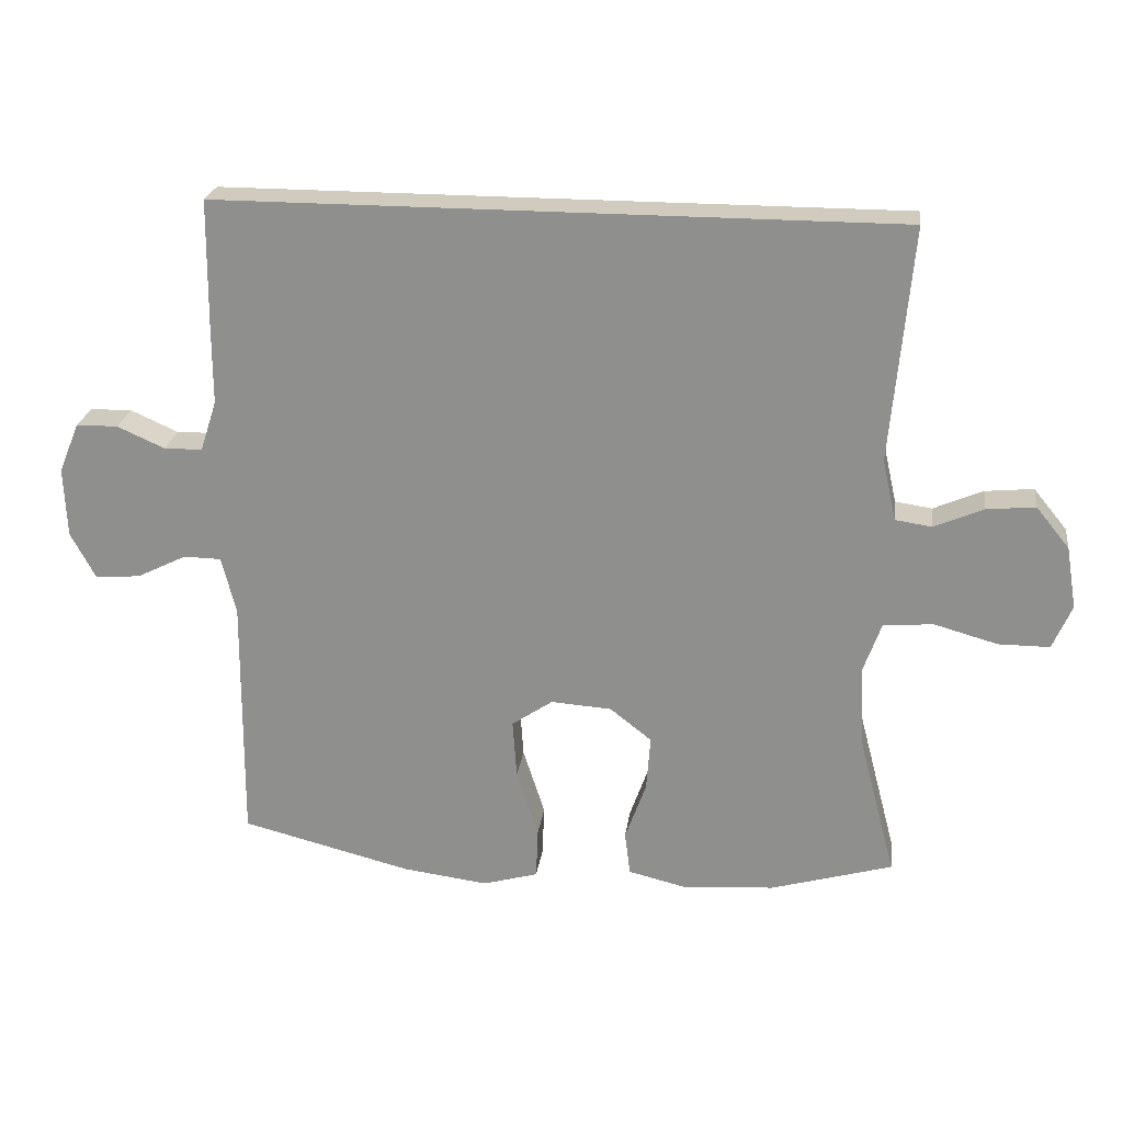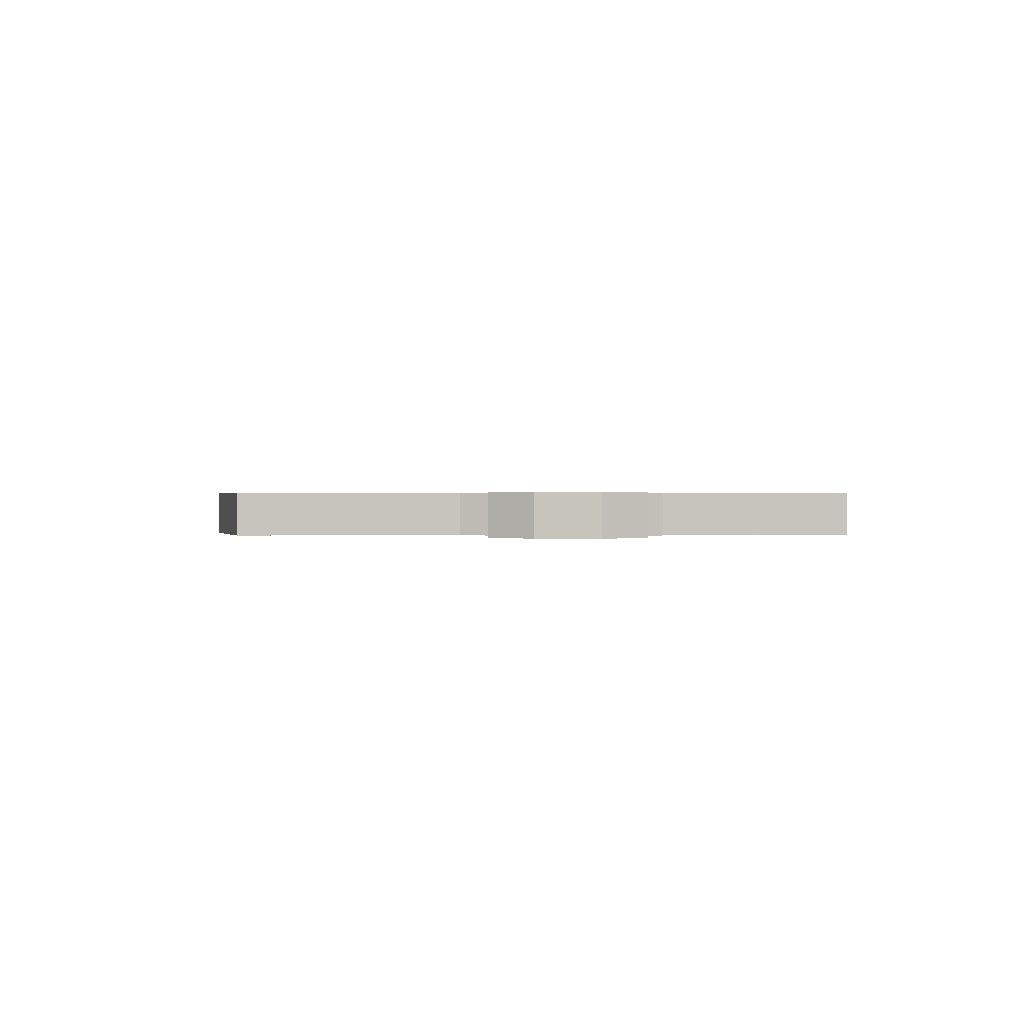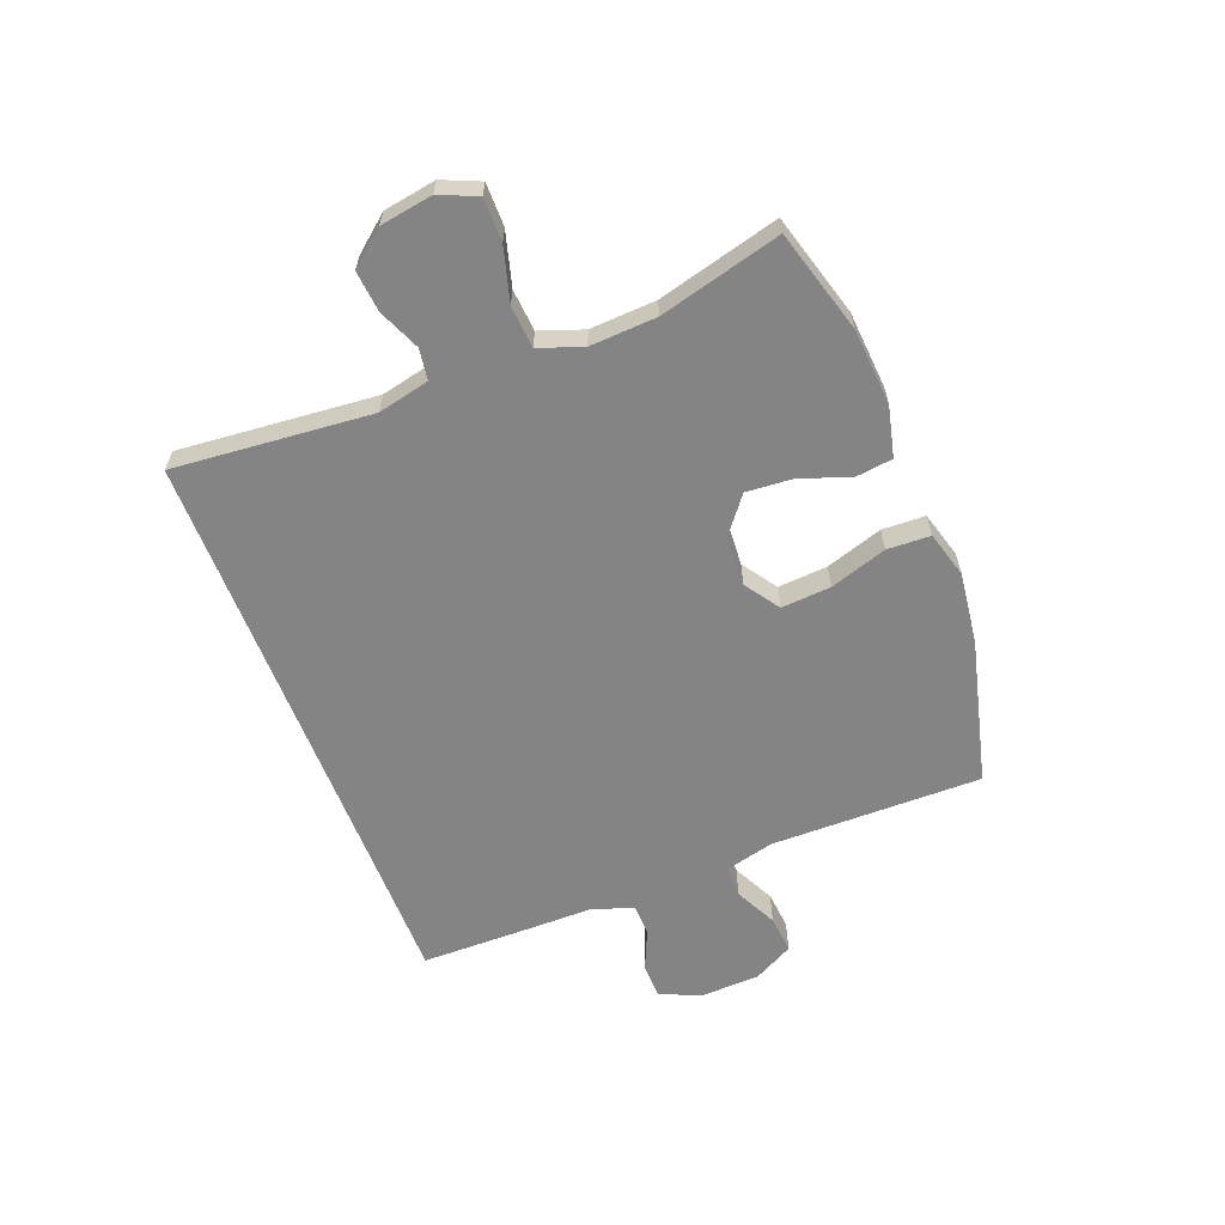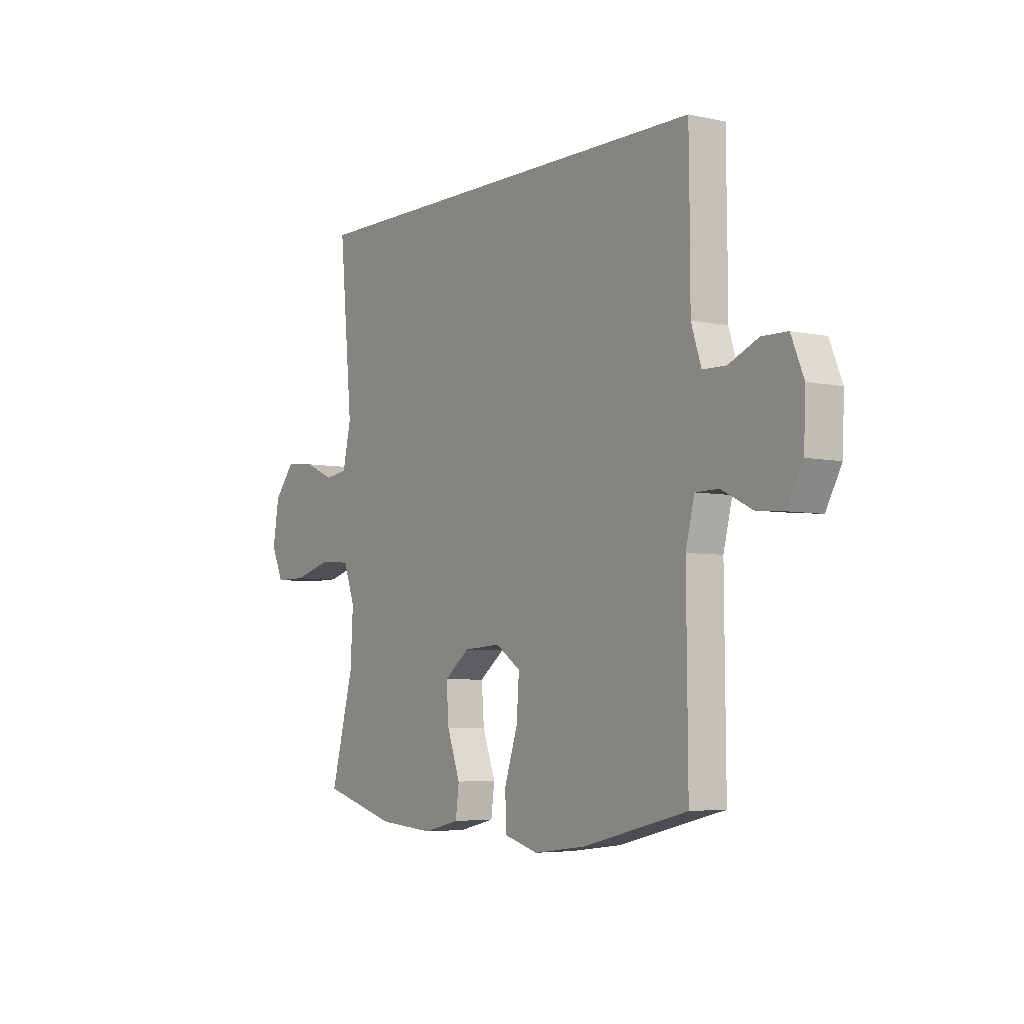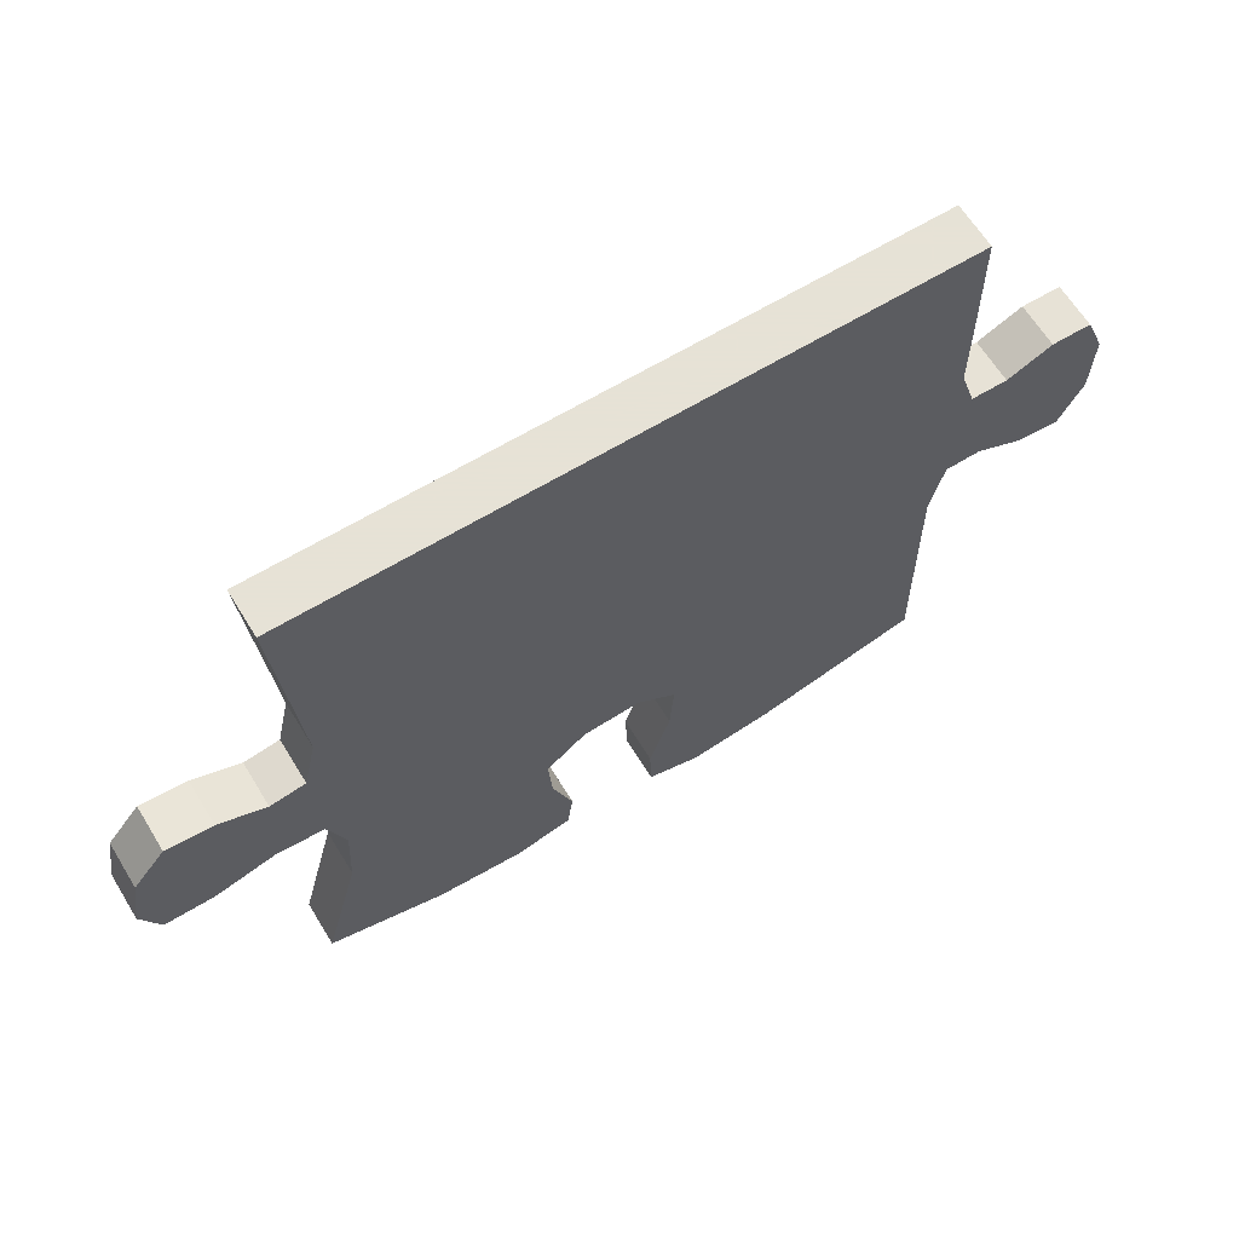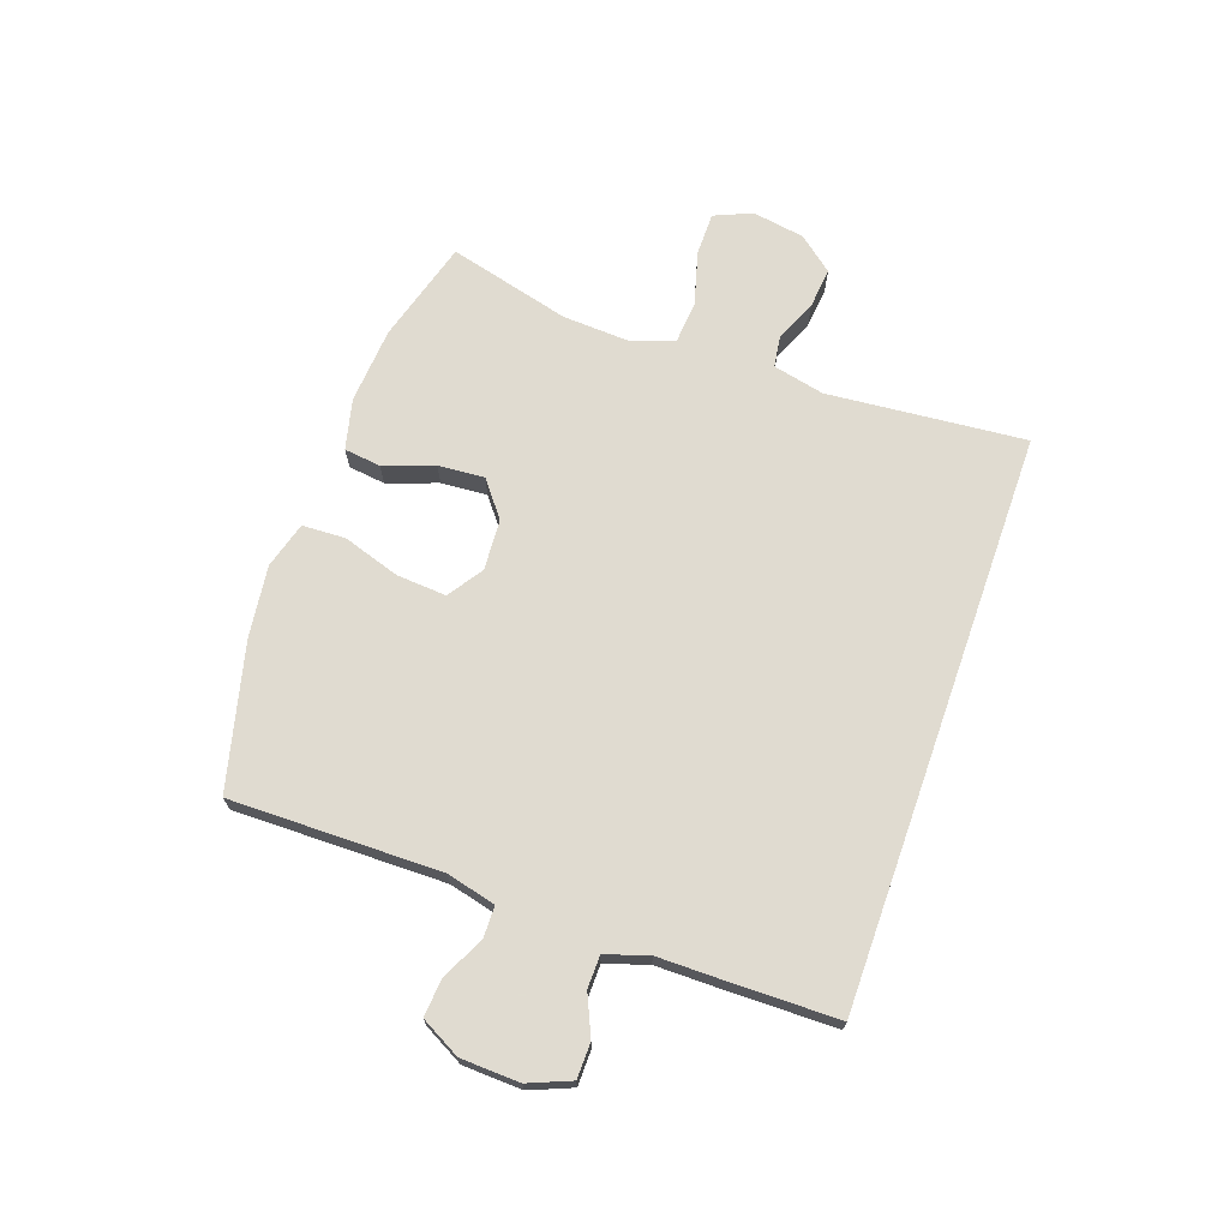
<metadata>
{"format":"obj","ext":"obj","renderer":"f3d","projection":"perspective","resolution":1024,"background":"white","views":[{"elev":23.5,"azim":7.6,"up":"+Z"},{"elev":0.4,"azim":-91.2,"up":"+Y"},{"elev":-61.5,"azim":111.2,"up":"+Y"},{"elev":-5.0,"azim":-124.5,"up":"+Z"},{"elev":63.8,"azim":148.5,"up":"+Z"},{"elev":69.8,"azim":-70.6,"up":"+Y"}]}
</metadata>
<code>
v 0.5 0.07 -0.5
v 0.322 0.07 -0.551
v 0.189 0.07 -0.561
v 0.102 0.07 -0.54
v 0.094 0.07 -0.476
v 0.125 0.07 -0.389
v 0.131 0.07 -0.309
v 0.07 0.07 -0.261
v -0.019 0.07 -0.255
v -0.079 0.07 -0.296
v -0.073 0.07 -0.382
v -0.041 0.07 -0.481
v -0.044 0.07 -0.556
v -0.125 0.07 -0.579
v -0.25 0.07 -0.563
v -0.5 0.07 -0.5
v -0.497 0.07 -0.135
v -0.518 0.07 -0.05
v -0.573 0.07 -0.049
v -0.646 0.07 -0.085
v -0.712 0.07 -0.091
v -0.749 0.07 -0.022
v -0.753 0.07 0.08
v -0.723 0.07 0.153
v -0.662 0.07 0.154
v -0.592 0.07 0.123
v -0.536 0.07 0.124
v -0.512 0.07 0.198
v -0.512 0.07 0.315
v -0.51 0.07 0.5
v 0.485 0.07 0.5
v 0.454 0.07 0.157
v 0.474 0.07 0.068
v 0.528 0.07 0.06
v 0.6 0.07 0.091
v 0.671 0.07 0.098
v 0.72 0.07 0.038
v 0.735 0.07 -0.053
v 0.707 0.07 -0.118
v 0.632 0.07 -0.118
v 0.539 0.07 -0.092
v 0.466 0.07 -0.098
v 0.439 0.07 -0.174
v 0.445 0.07 -0.289
v 0.5 0 -0.5
v 0.322 0 -0.551
v 0.189 0 -0.561
v 0.102 0 -0.54
v 0.094 0 -0.476
v 0.125 0 -0.389
v 0.131 0 -0.309
v 0.07 0 -0.261
v -0.019 0 -0.255
v -0.079 0 -0.296
v -0.073 0 -0.382
v -0.041 0 -0.481
v -0.044 0 -0.556
v -0.125 0 -0.579
v -0.25 0 -0.563
v -0.5 0 -0.5
v -0.497 0 -0.135
v -0.518 0 -0.05
v -0.573 0 -0.049
v -0.646 0 -0.085
v -0.712 0 -0.091
v -0.749 0 -0.022
v -0.753 0 0.08
v -0.723 0 0.153
v -0.662 0 0.154
v -0.592 0 0.123
v -0.536 0 0.124
v -0.512 0 0.198
v -0.512 0 0.315
v -0.51 0 0.5
v 0.485 0 0.5
v 0.454 0 0.157
v 0.474 0 0.068
v 0.528 0 0.06
v 0.6 0 0.091
v 0.671 0 0.098
v 0.72 0 0.038
v 0.735 0 -0.053
v 0.707 0 -0.118
v 0.632 0 -0.118
v 0.539 0 -0.092
v 0.466 0 -0.098
v 0.439 0 -0.174
v 0.445 0 -0.289
f 38 39 40 41
f 38 41 42
f 37 38 42
f 34 35 36 37
f 34 37 42
f 33 34 42
f 32 33 42 43
f 28 29 30 31
f 27 28 31 32
f 23 24 25 26
f 23 26 27
f 19 20 21 22
f 18 19 22 23
f 14 15 16 17
f 14 17 18
f 11 12 13 14
f 10 11 14 18
f 9 10 18
f 8 9 18 23
f 3 4 5 6
f 3 6 7
f 44 1 2 3
f 43 44 3 7
f 8 23 27 32
f 7 8 32 43
f 85 84 83 82
f 86 85 82
f 86 82 81
f 81 80 79 78
f 86 81 78
f 86 78 77
f 87 86 77 76
f 75 74 73 72
f 76 75 72 71
f 70 69 68 67
f 71 70 67
f 66 65 64 63
f 67 66 63 62
f 61 60 59 58
f 62 61 58
f 58 57 56 55
f 62 58 55 54
f 62 54 53
f 67 62 53 52
f 50 49 48 47
f 51 50 47
f 47 46 45 88
f 51 47 88 87
f 76 71 67 52
f 87 76 52 51
f 1 45 46 2
f 2 46 47 3
f 3 47 48 4
f 4 48 49 5
f 5 49 50 6
f 6 50 51 7
f 7 51 52 8
f 8 52 53 9
f 9 53 54 10
f 10 54 55 11
f 11 55 56 12
f 12 56 57 13
f 13 57 58 14
f 14 58 59 15
f 15 59 60 16
f 16 60 61 17
f 17 61 62 18
f 18 62 63 19
f 19 63 64 20
f 20 64 65 21
f 21 65 66 22
f 22 66 67 23
f 23 67 68 24
f 24 68 69 25
f 25 69 70 26
f 26 70 71 27
f 27 71 72 28
f 28 72 73 29
f 29 73 74 30
f 30 74 75 31
f 31 75 76 32
f 32 76 77 33
f 33 77 78 34
f 34 78 79 35
f 35 79 80 36
f 36 80 81 37
f 37 81 82 38
f 38 82 83 39
f 39 83 84 40
f 40 84 85 41
f 41 85 86 42
f 42 86 87 43
f 43 87 88 44
f 44 88 45 1

</code>
